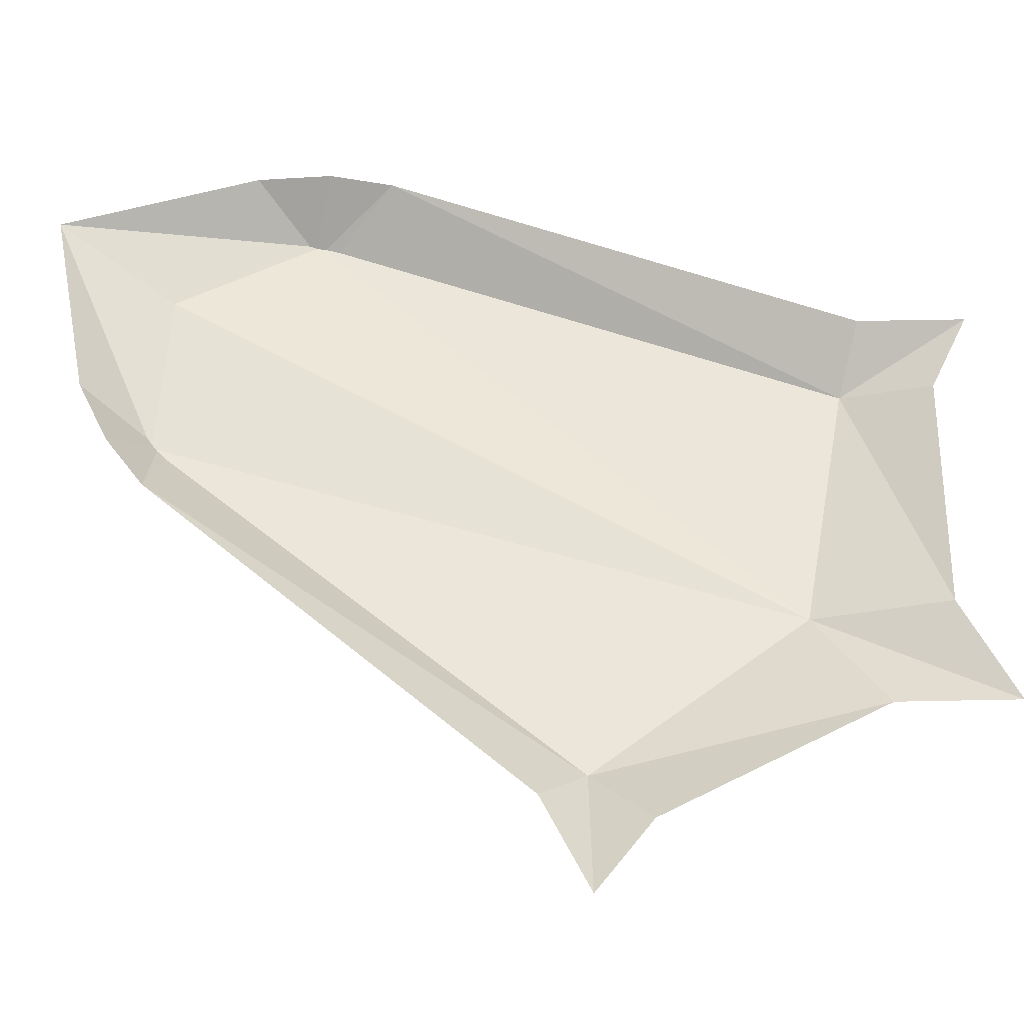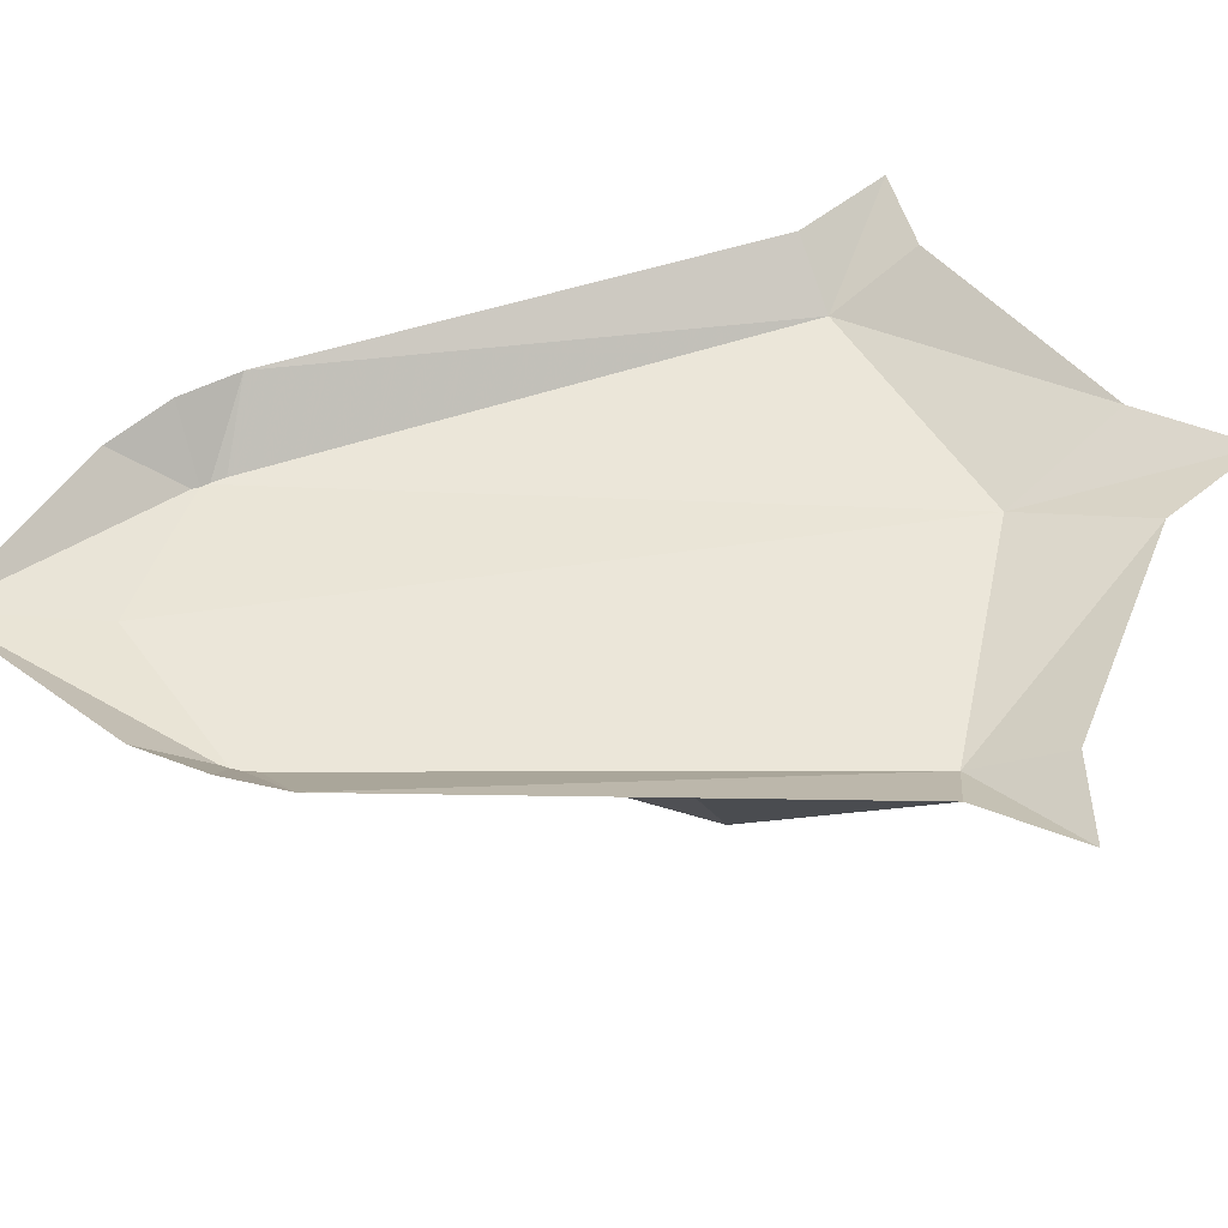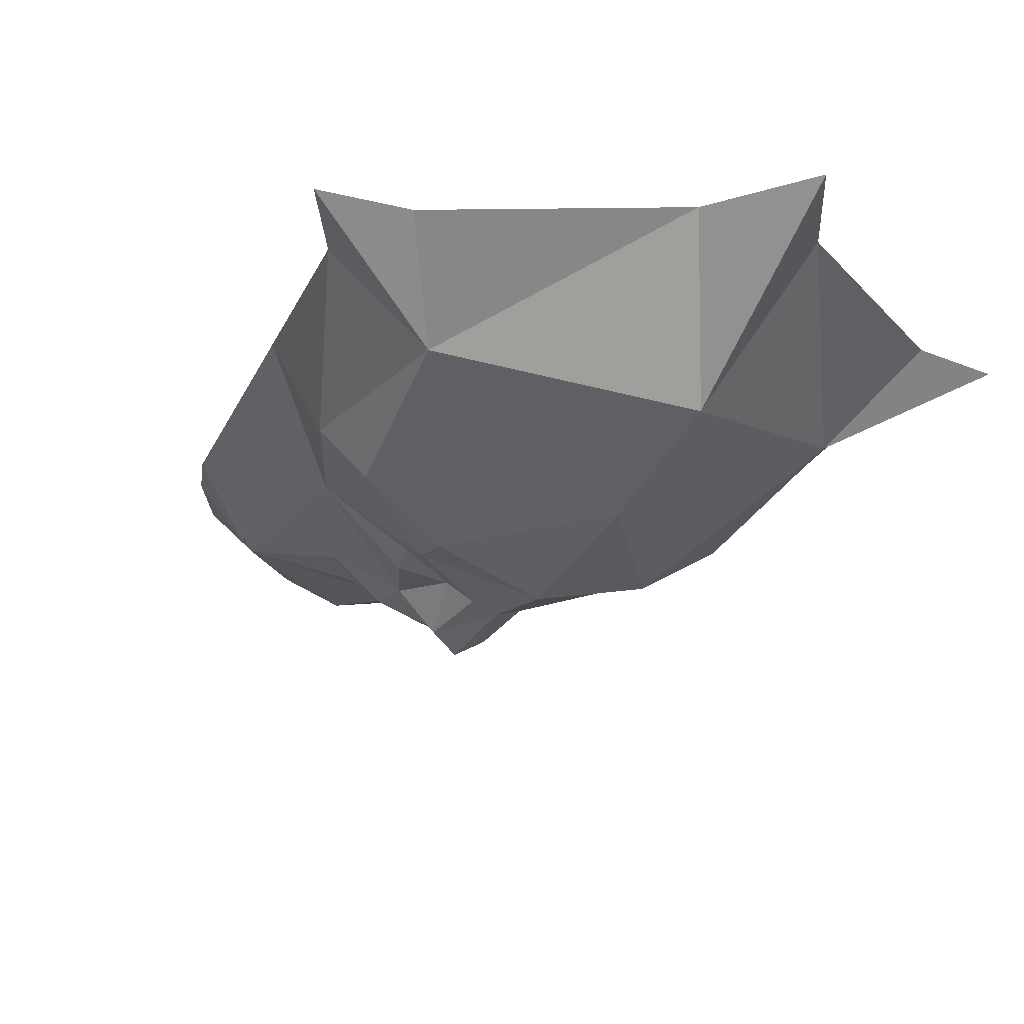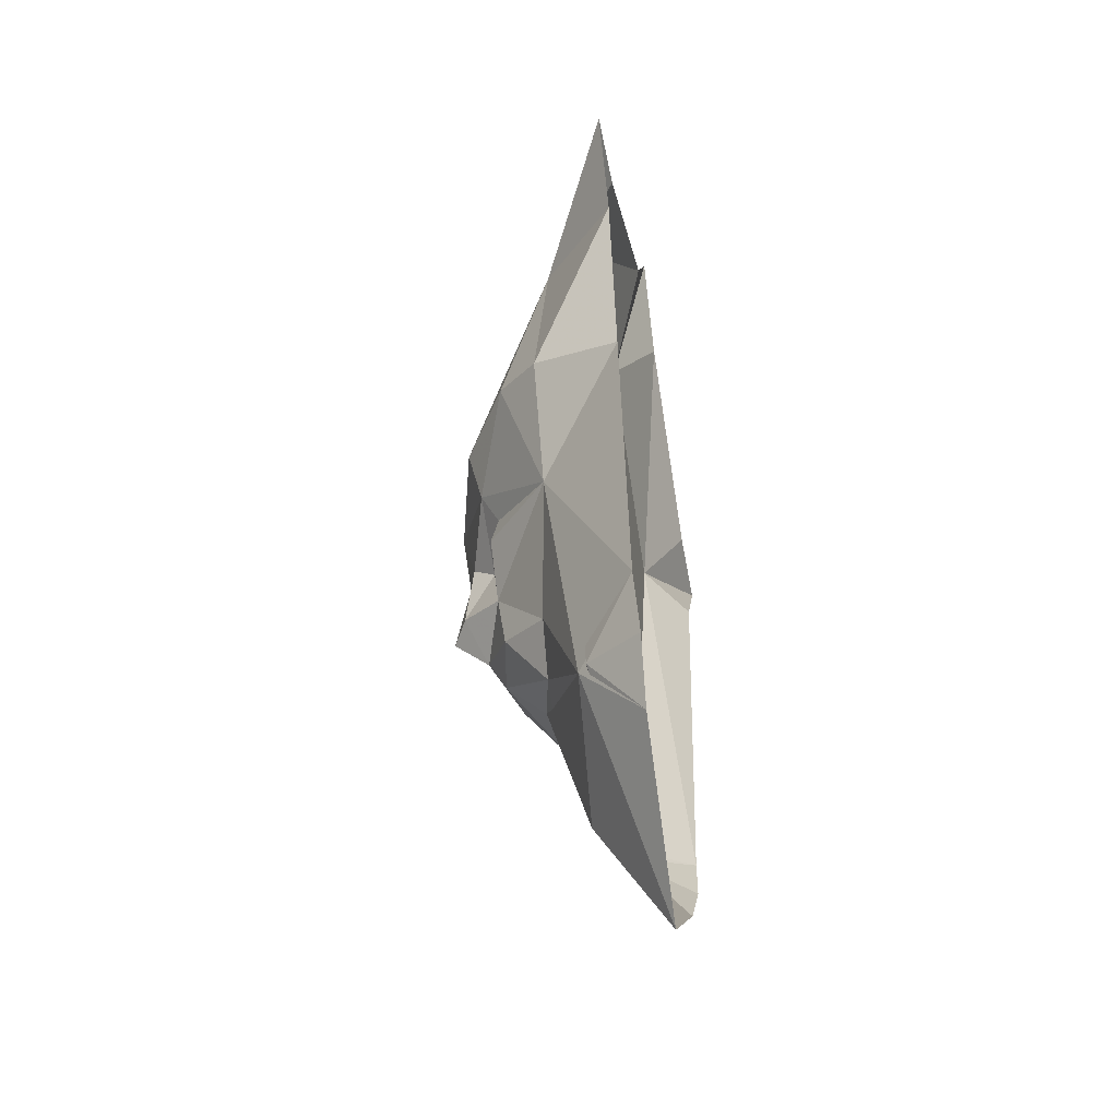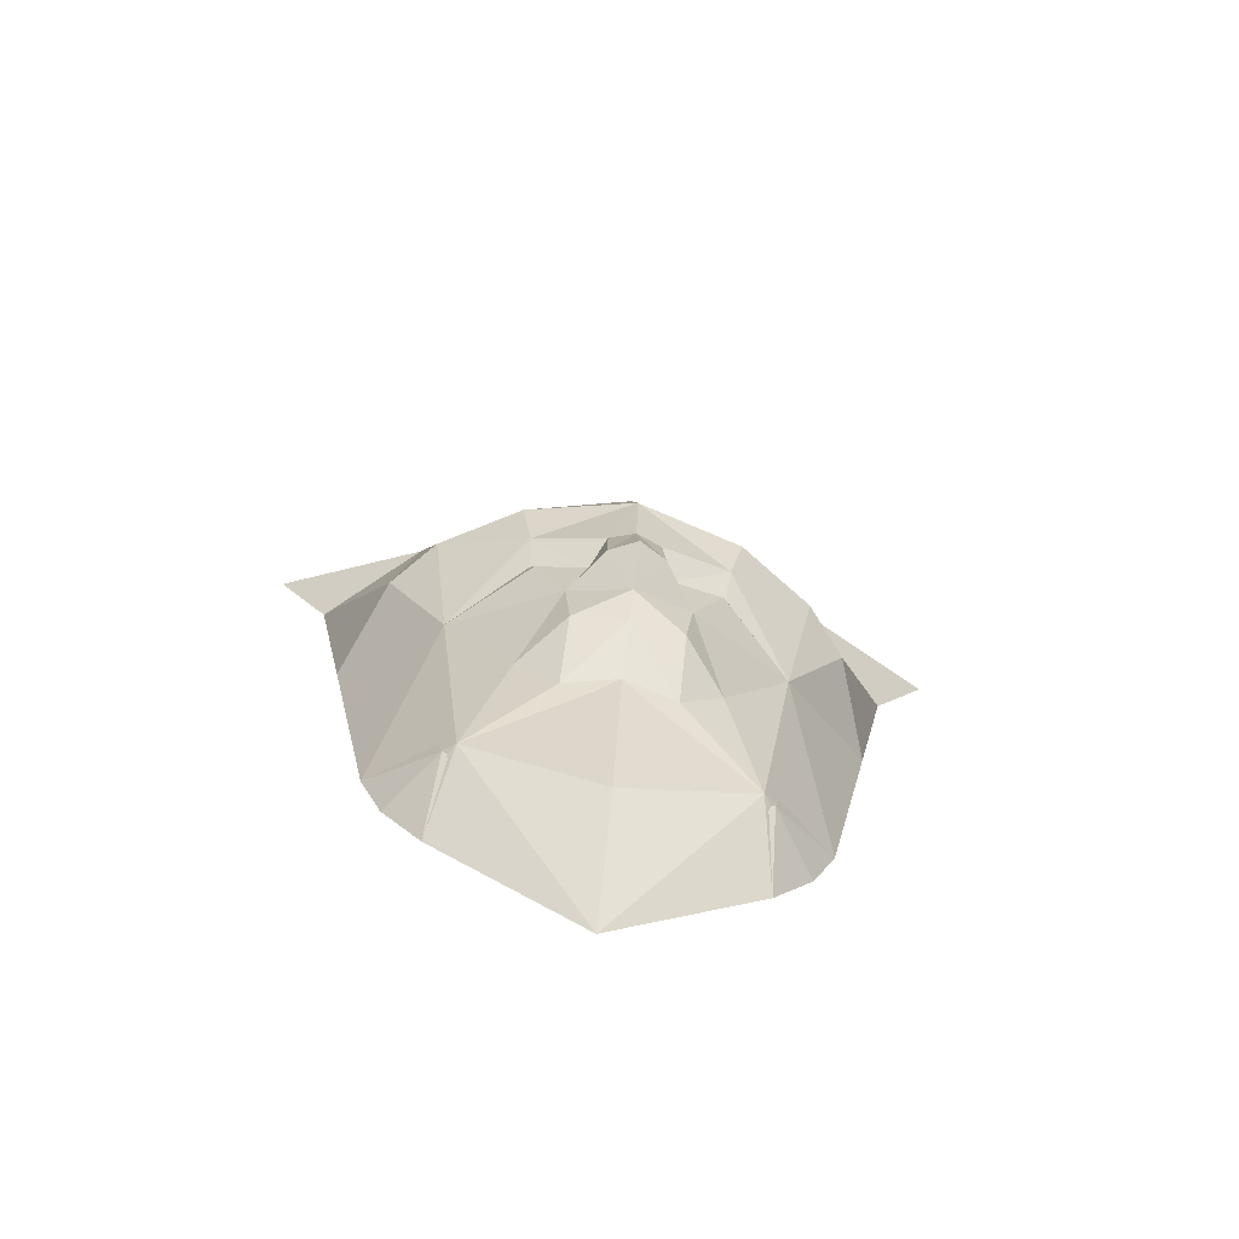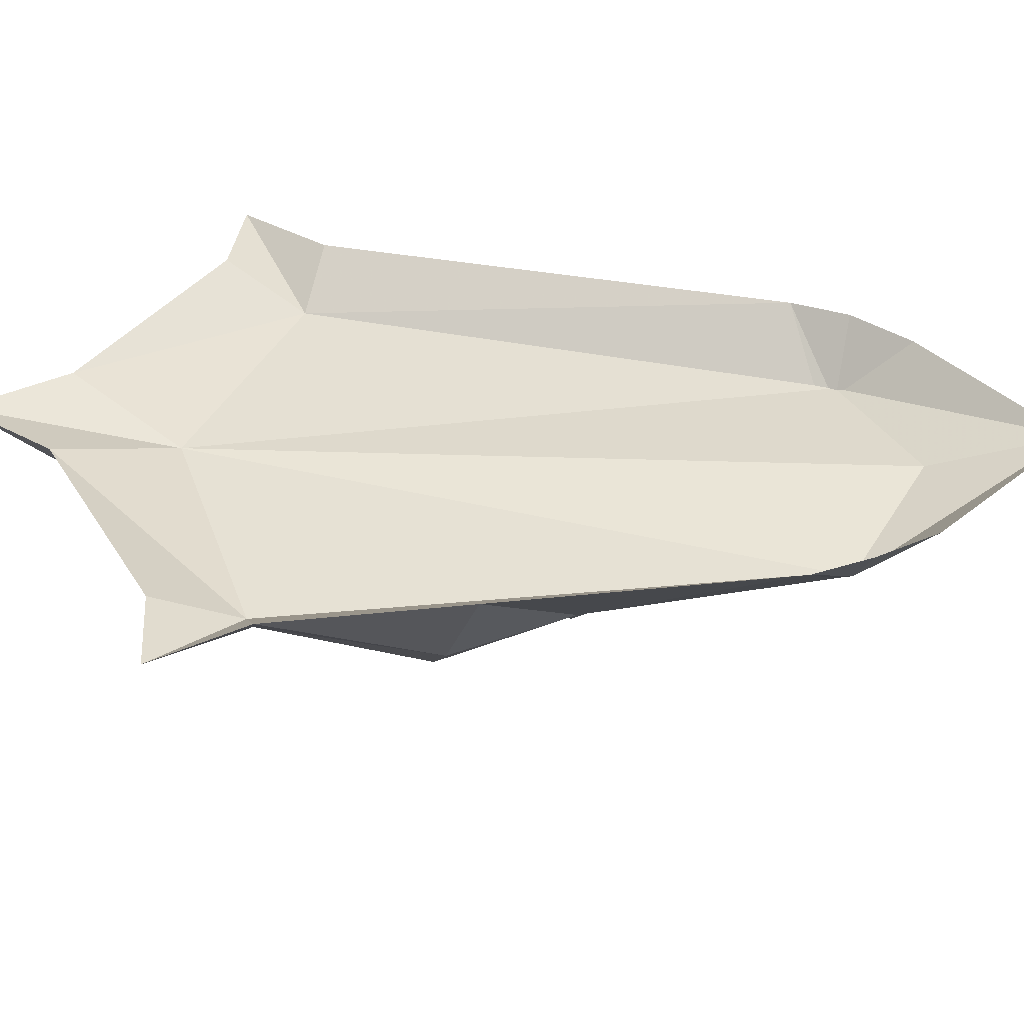
<metadata>
{"format":"obj","ext":"obj","renderer":"f3d","projection":"perspective","resolution":1024,"background":"white","views":[{"elev":55.8,"azim":-58.8,"up":"+Y"},{"elev":51.0,"azim":-99.3,"up":"+Y"},{"elev":-22.9,"azim":-29.5,"up":"+Y"},{"elev":-47.8,"azim":100.3,"up":"+Z"},{"elev":-73.7,"azim":-9.8,"up":"+Z"},{"elev":38.3,"azim":92.5,"up":"+Y"}]}
</metadata>
<code>
g common_LeftHandShield_61041
v 18.86 0.1324 93.2
v 25.06 0.1324 92.52
v 14.78 -5.643 87.51
v 16.99 -3.082 87.49
v 18.86 0.1324 93.2
v 4.347 0.1324 101.8
v 0.03256 -2.777 94
v 7.784 -12.98 75.87
v 13.33 -9.462 76.23
v 6.975 -12.08 71.96
v 18.72 0.1325 72.92
v 21.15 0.1324 86.35
v 15.06 0.1325 52.77
v 10.33 -3.797 49.59
v 0.03269 -2.65 44.33
v 0.0327 0.1324 34.94
v 9.524 -4.452 49.59
v 10.6 0.1325 44.44
v 0.0327 0.1324 34.94
v 10.6 0.1325 44.44
v 13.42 0.3287 48.7
v 13.42 0.3287 48.7
v 0.03267 -12.66 61.21
v 0.03267 -15.27 63.69
v 1.998 -14.14 64.23
v 4.257 -11.2 63.38
v 0.03269 -5.204 44.33
v 15.06 0.1325 52.77
v 0.03261 -12.64 85.3
v 0.03257 -9.382 94.96
v 0.03252 0.1324 108.6
v 4.347 0.1324 101.8
v 0.03252 0.1324 108.6
v 21.15 0.1324 86.35
v 25.06 0.1324 92.52
v 2.876 -11.81 67.77
v 1.871 -13.61 69.58
v 6.82 -7.378 58.15
v 3.85 -7.564 55.11
v 11.76 -6.464 67.06
v 1.724 -7.614 54.3
v 0.03267 -8.36 55.54
v 0.03267 -11.33 58.65
v 3.813 -10.69 59.51
v 18.72 0.1325 72.92
v 16.16 -6.385 75.22
v 0.03265 -14.24 69.56
v 0.03264 -14.98 75.25
v 6.443 -11.38 67.51
v 6.727 -10.78 69.35
v -18.79 0.1323 93.2
v -14.72 -5.643 87.51
v -24.99 0.1323 92.52
v -16.92 -3.082 87.49
v -4.281 0.1324 101.8
v -18.79 0.1323 93.2
v -7.719 -12.98 75.87
v -6.91 -12.08 71.96
v -13.27 -9.462 76.23
v -21.09 0.1323 86.35
v -18.65 0.1324 72.92
v -15 0.1324 52.77
v -10.27 -3.797 49.59
v -10.53 0.1324 44.44
v -9.459 -4.452 49.59
v -10.53 0.1324 44.44
v -13.35 0.3286 48.7
v -13.35 0.3286 48.7
v -4.192 -11.2 63.38
v -1.933 -14.14 64.23
v -15 0.1324 52.77
v -4.281 0.1324 101.8
v -21.09 0.1323 86.35
v -24.99 0.1323 92.52
v -2.81 -11.81 67.77
v -1.806 -13.61 69.58
v -6.755 -7.378 58.15
v -3.785 -7.564 55.11
v -11.7 -6.465 67.06
v -1.659 -7.614 54.3
v -3.748 -10.69 59.51
v -18.65 0.1324 72.92
v -16.1 -6.385 75.22
v -6.378 -11.38 67.51
v -6.662 -10.78 69.35
f 2 1 3
f 5 4 6
f 7 6 4
f 9 8 10
f 12 11 4
f 11 13 4
f 13 14 4
f 15 7 14
f 4 14 7
f 17 16 18
f 20 19 14
f 15 14 19
f 21 14 13
f 22 17 18
f 24 23 25
f 26 25 23
f 27 16 17
f 28 17 22
f 20 14 21
f 30 29 3
f 31 30 32
f 33 6 7
f 32 3 1
f 2 3 34
f 35 4 5
f 35 12 4
f 25 36 37
f 17 38 39
f 17 28 40
f 27 17 41
f 39 41 17
f 43 42 39
f 41 39 42
f 26 23 44
f 38 26 44
f 39 38 44
f 43 44 23
f 39 44 43
f 40 45 46
f 47 37 48
f 37 10 48
f 24 25 47
f 37 47 25
f 26 49 36
f 50 49 40
f 40 49 26
f 37 36 10
f 36 49 50
f 3 8 9
f 3 46 34
f 48 8 29
f 29 8 3
f 46 3 9
f 46 9 40
f 40 9 10
f 34 46 45
f 28 45 40
f 10 8 48
f 30 3 32
f 40 38 17
f 42 27 41
f 26 36 25
f 40 26 38
f 10 36 50
f 10 50 40
f 52 51 53
f 7 54 55
f 56 55 54
f 58 57 59
f 60 54 61
f 61 54 62
f 54 63 62
f 54 7 63
f 15 63 7
f 64 16 65
f 15 19 63
f 66 63 19
f 62 63 67
f 64 65 68
f 69 23 70
f 24 70 23
f 65 16 27
f 68 65 71
f 67 63 66
f 52 29 30
f 72 30 31
f 7 55 33
f 51 52 72
f 73 52 53
f 56 54 74
f 54 60 74
f 76 75 70
f 78 77 65
f 79 71 65
f 78 65 80
f 27 80 65
f 80 42 78
f 43 78 42
f 81 23 69
f 81 69 77
f 81 77 78
f 23 81 43
f 43 81 78
f 83 82 79
f 48 76 47
f 48 58 76
f 76 70 47
f 24 47 70
f 75 84 69
f 79 84 85
f 69 84 79
f 58 75 76
f 85 84 75
f 59 57 52
f 73 83 52
f 29 57 48
f 52 57 29
f 59 52 83
f 79 59 83
f 58 59 79
f 82 83 73
f 79 82 71
f 48 57 58
f 72 52 30
f 65 77 79
f 80 27 42
f 70 75 69
f 77 69 79
f 85 75 58
f 79 85 58

</code>
